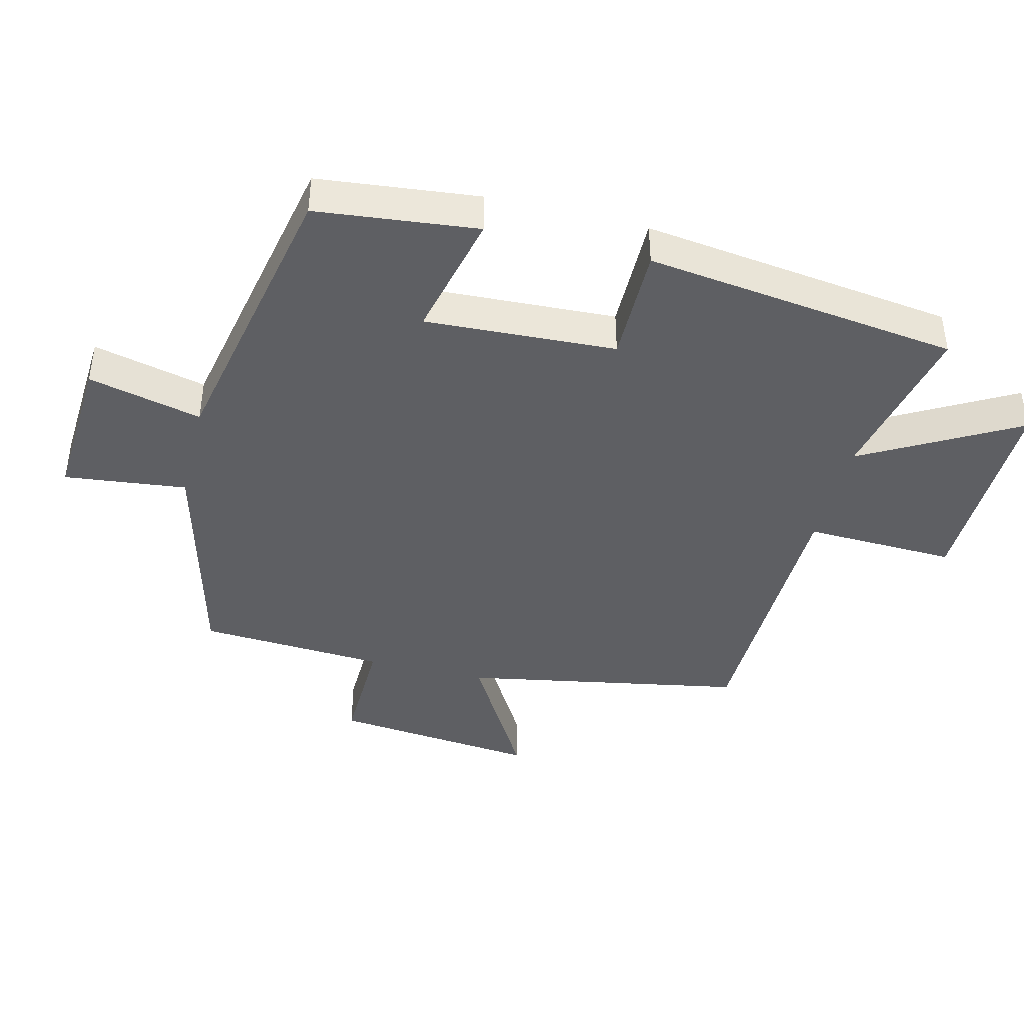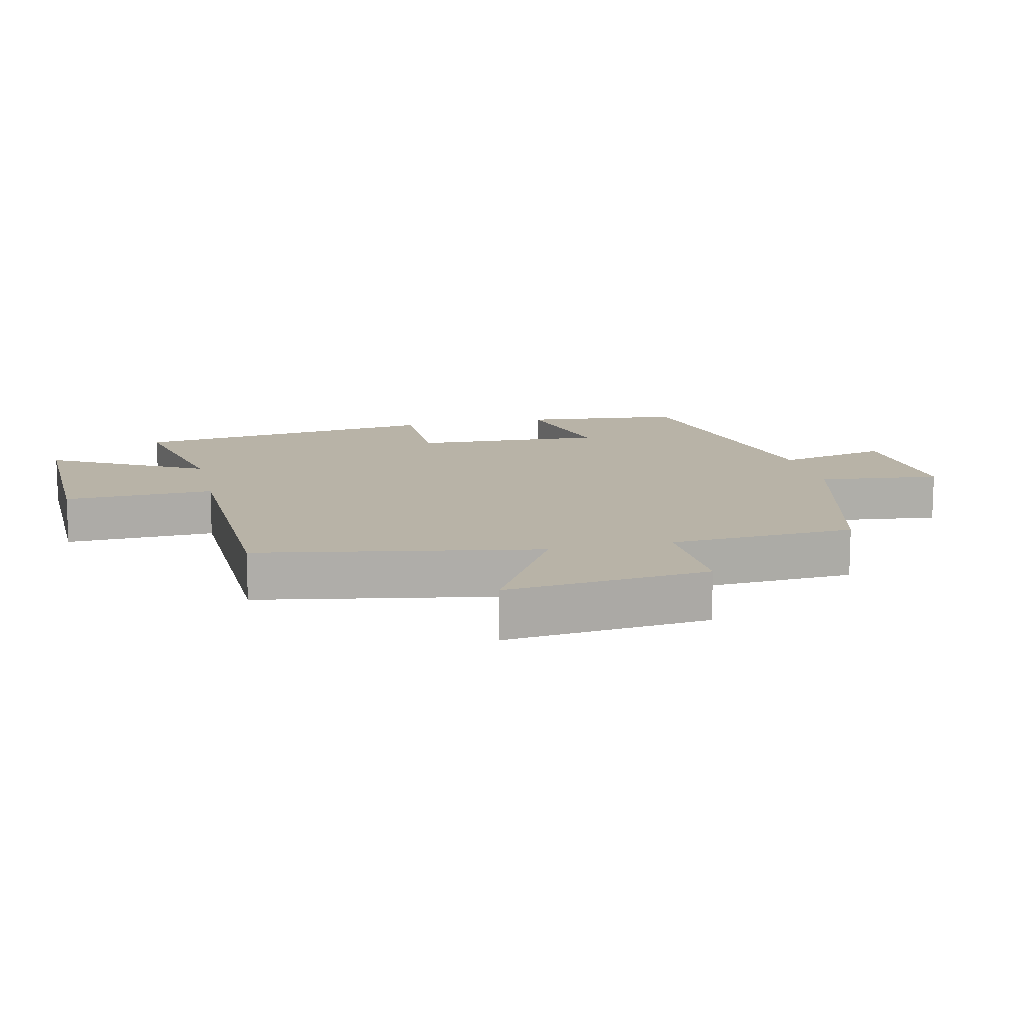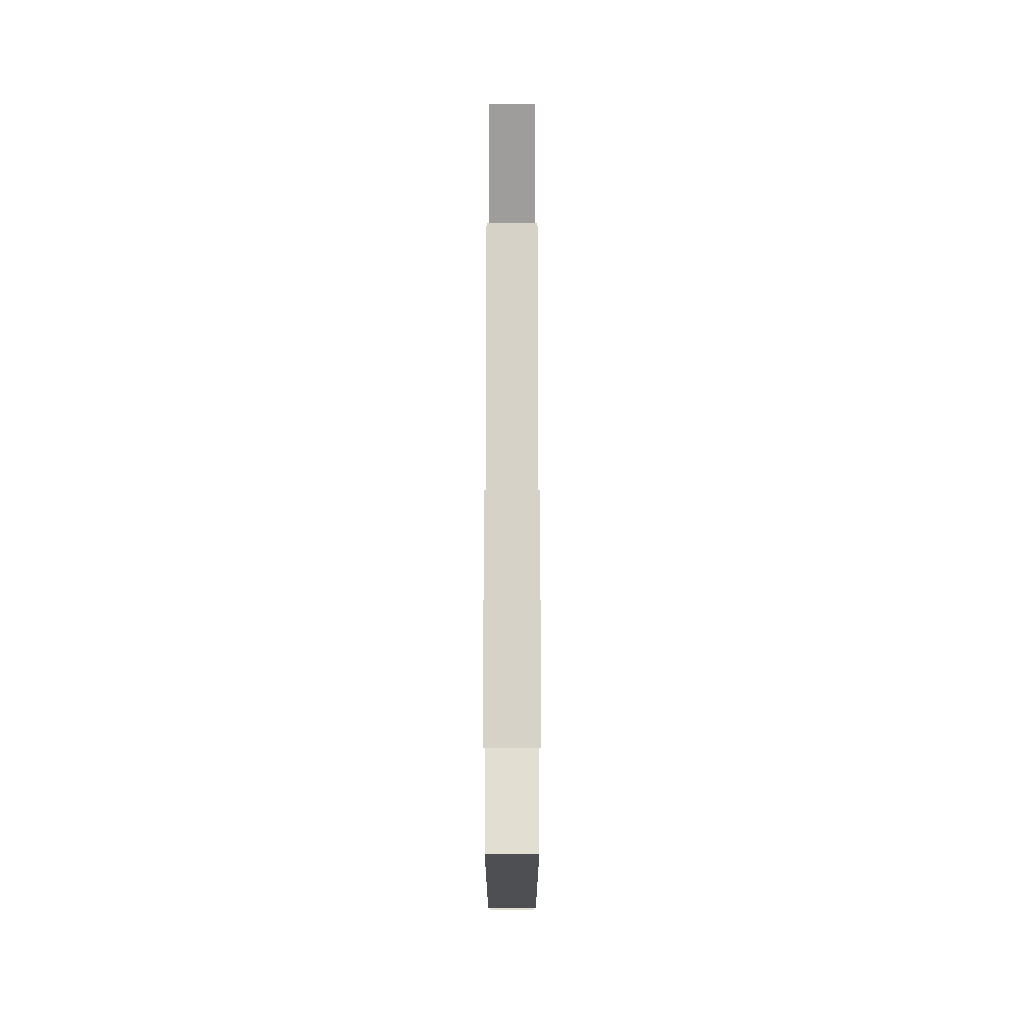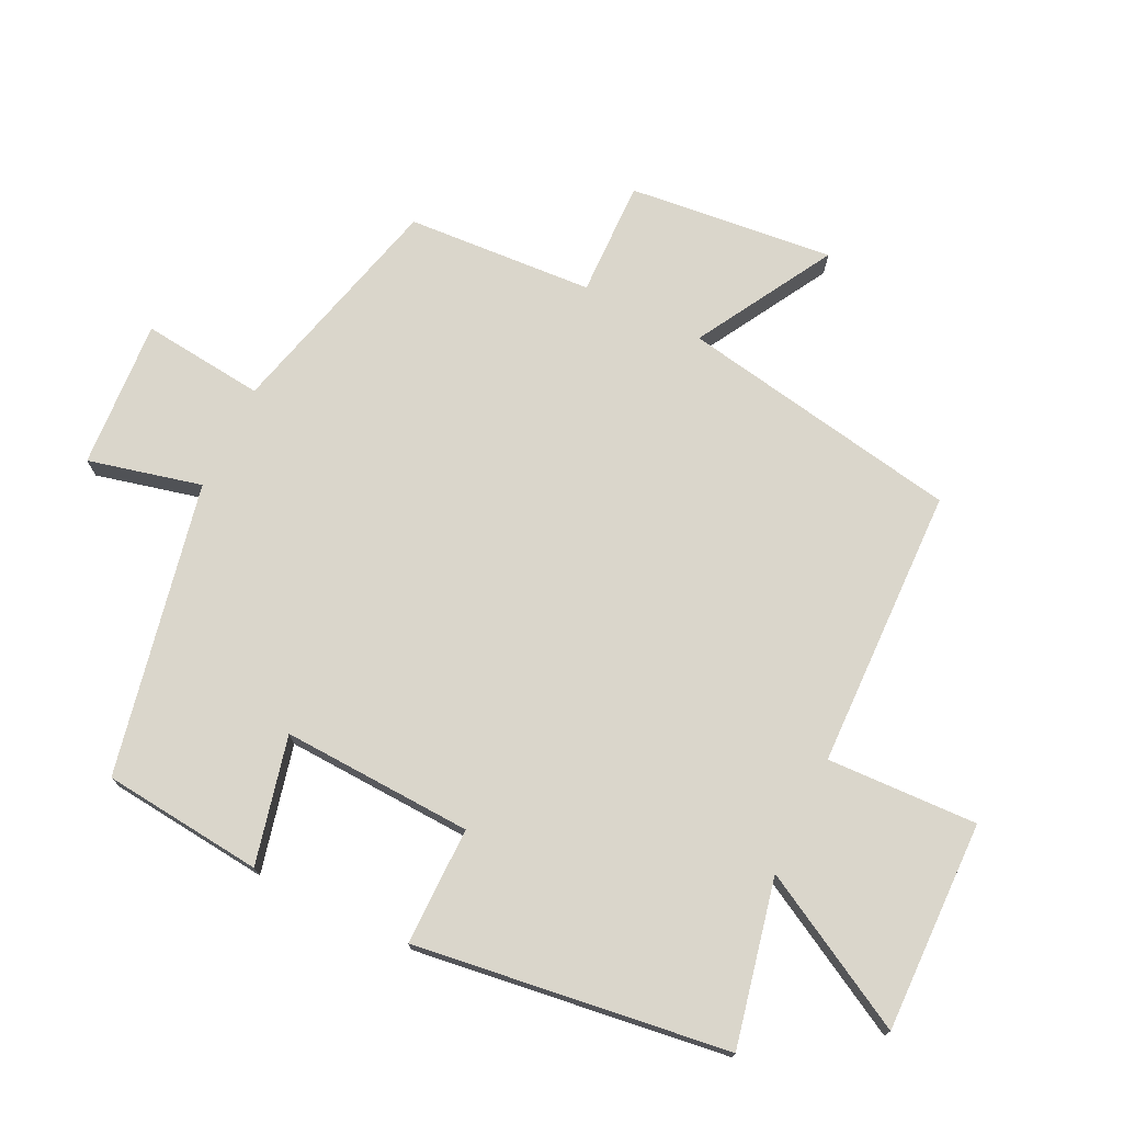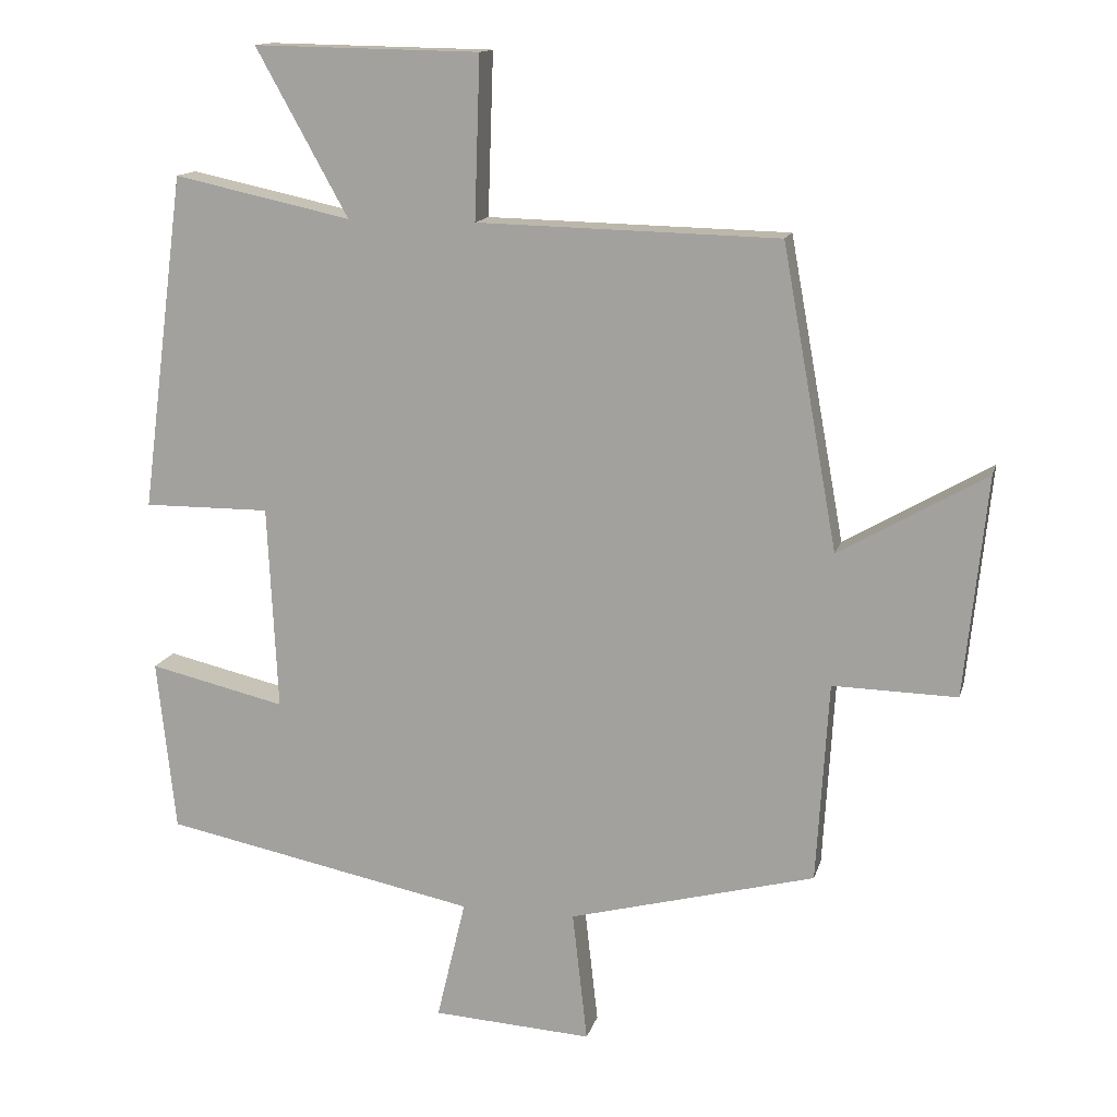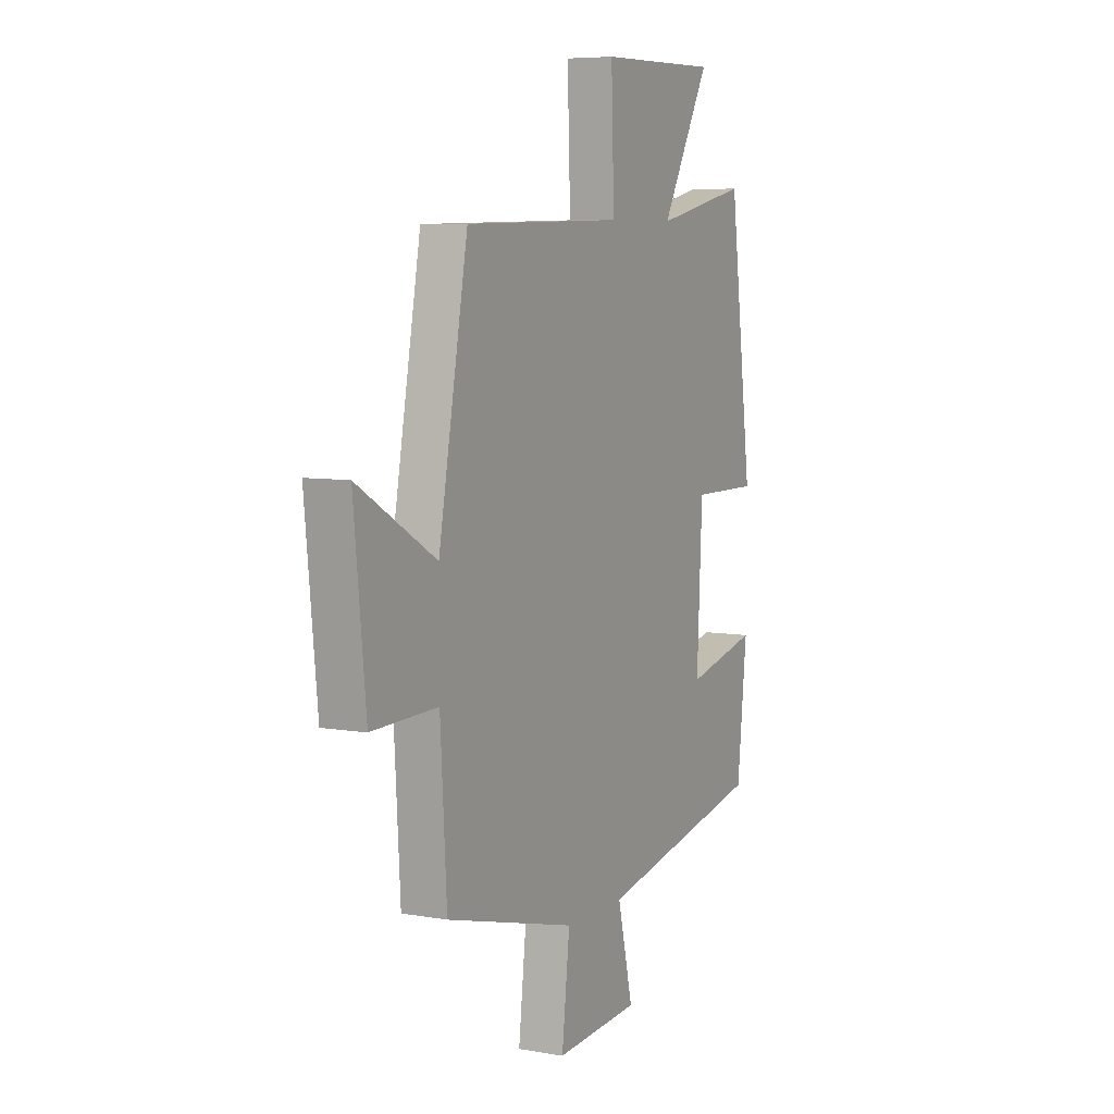
<metadata>
{"format":"obj","ext":"obj","renderer":"f3d","projection":"perspective","resolution":1024,"background":"white","views":[{"elev":-41.9,"azim":-103.9,"up":"+Y"},{"elev":12.9,"azim":76.9,"up":"+Y"},{"elev":79.6,"azim":-90.0,"up":"+Z"},{"elev":73.8,"azim":-64.2,"up":"+Y"},{"elev":13.9,"azim":13.7,"up":"+Z"},{"elev":6.8,"azim":117.3,"up":"+Z"}]}
</metadata>
<code>
v -0.474 0.07 -0.41
v -0.5 0.07 -0.166
v -0.307 0.07 -0.211
v -0.321 0.07 0.079
v -0.5 0.07 0.078
v -0.438 0.07 0.554
v -0.187 0.07 0.5
v -0.317 0.07 0.735
v 0.003 0.07 0.729
v -0.005 0.07 0.5
v 0.422 0.07 0.49
v 0.5 0.07 0.063
v 0.708 0.07 0.183
v 0.676 0.07 -0.129
v 0.5 0.07 -0.125
v 0.483 0.07 -0.409
v 0.134 0.07 -0.5
v 0.155 0.07 -0.686
v -0.071 0.07 -0.672
v -0.03 0.07 -0.5
v -0.474 0 -0.41
v -0.5 0 -0.166
v -0.307 0 -0.211
v -0.321 0 0.079
v -0.5 0 0.078
v -0.438 0 0.554
v -0.187 0 0.5
v -0.317 0 0.735
v 0.003 0 0.729
v -0.005 0 0.5
v 0.422 0 0.49
v 0.5 0 0.063
v 0.708 0 0.183
v 0.676 0 -0.129
v 0.5 0 -0.125
v 0.483 0 -0.409
v 0.134 0 -0.5
v 0.155 0 -0.686
v -0.071 0 -0.672
v -0.03 0 -0.5
f 17 18 19 20
f 15 16 17 20
f 15 20 1
f 12 13 14 15
f 10 11 12 15
f 7 8 9 10
f 7 10 15
f 4 5 6 7
f 3 4 7 15
f 1 2 3
f 1 3 15
f 40 39 38 37
f 40 37 36 35
f 21 40 35
f 35 34 33 32
f 35 32 31 30
f 30 29 28 27
f 35 30 27
f 27 26 25 24
f 35 27 24 23
f 23 22 21
f 35 23 21
f 1 21 22 2
f 2 22 23 3
f 3 23 24 4
f 4 24 25 5
f 5 25 26 6
f 6 26 27 7
f 7 27 28 8
f 8 28 29 9
f 9 29 30 10
f 10 30 31 11
f 11 31 32 12
f 12 32 33 13
f 13 33 34 14
f 14 34 35 15
f 15 35 36 16
f 16 36 37 17
f 17 37 38 18
f 18 38 39 19
f 19 39 40 20
f 20 40 21 1

</code>
